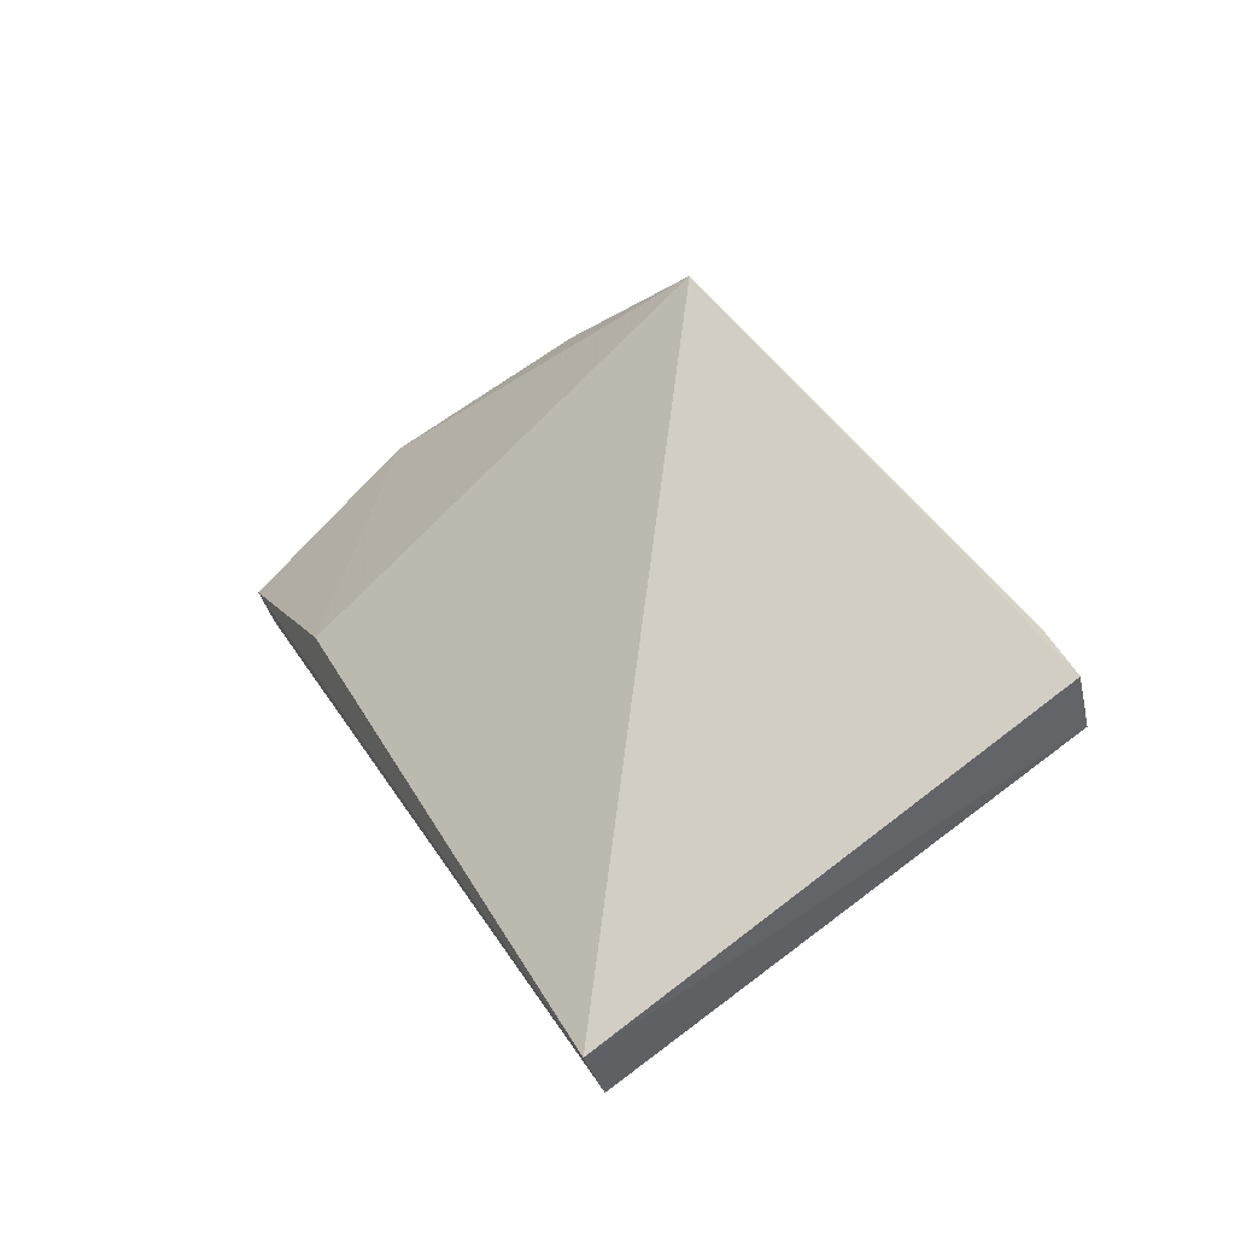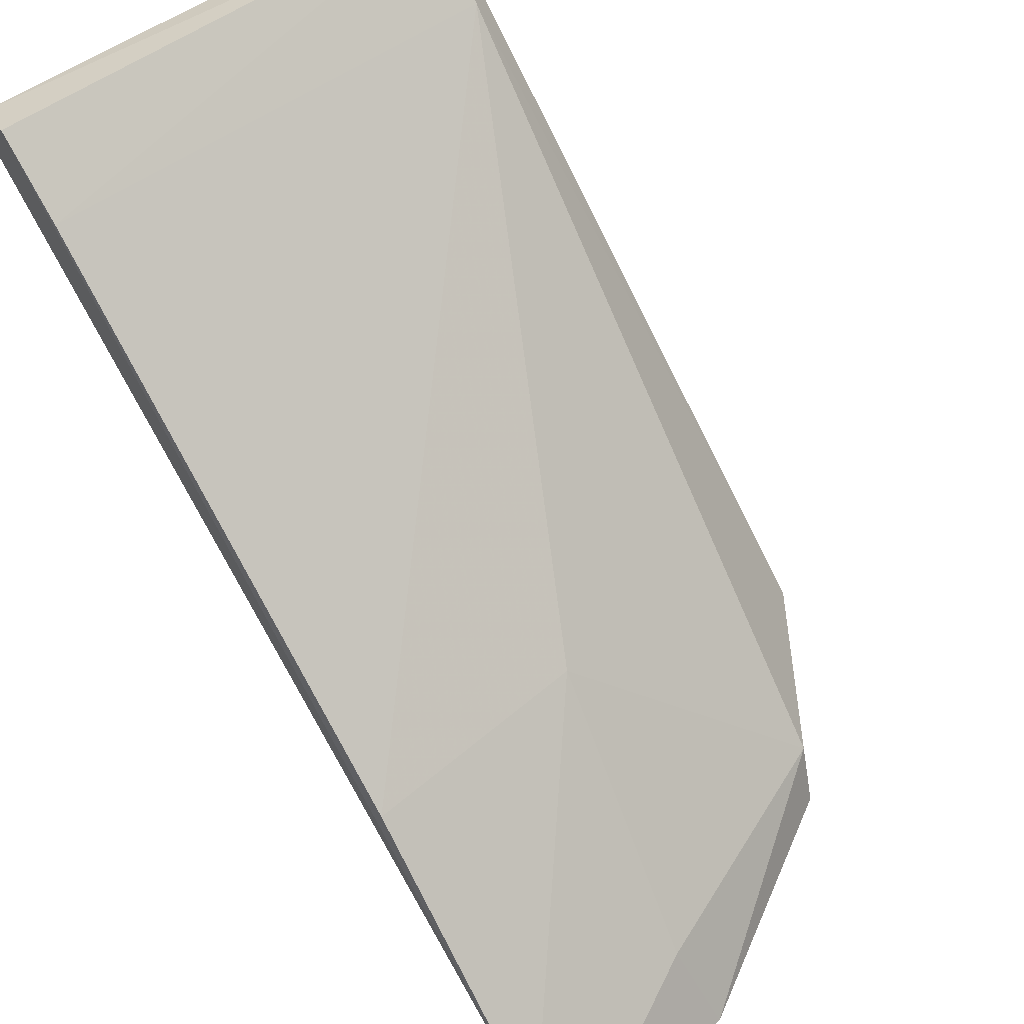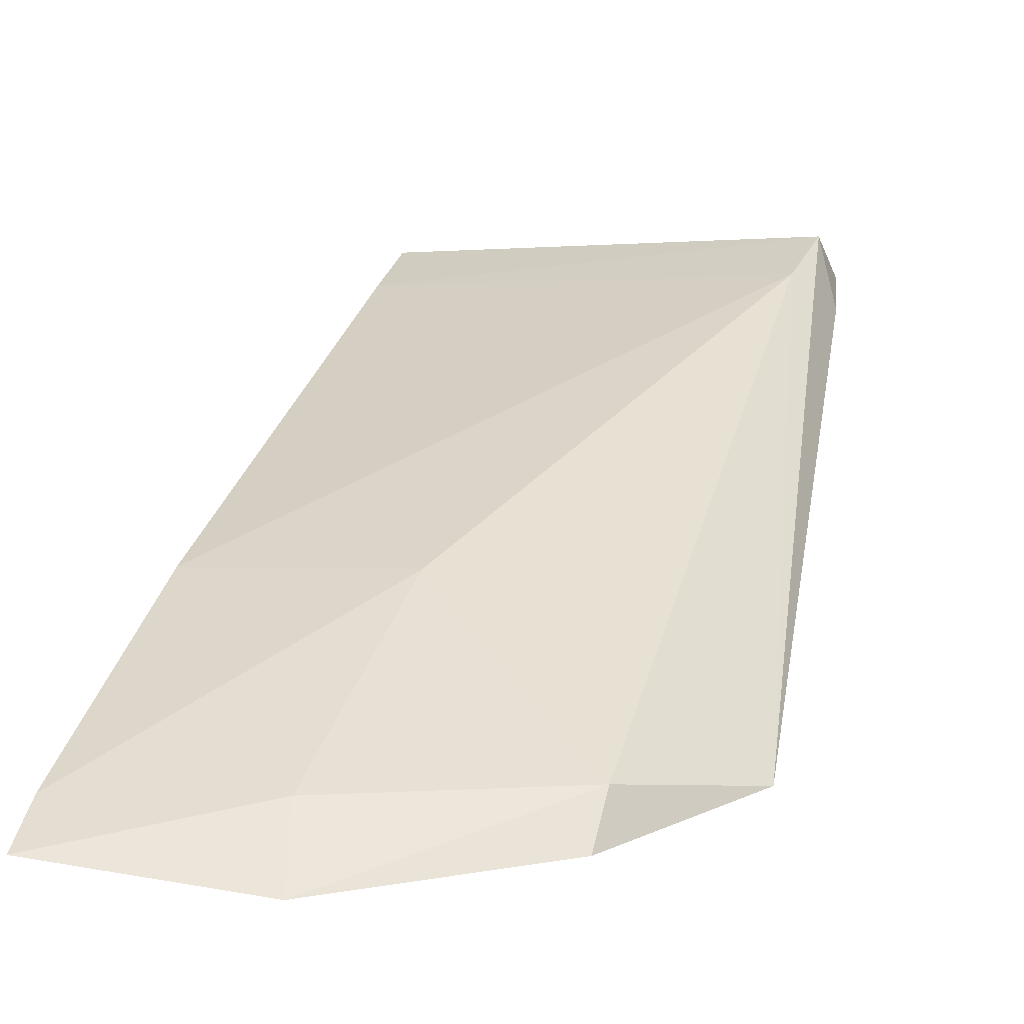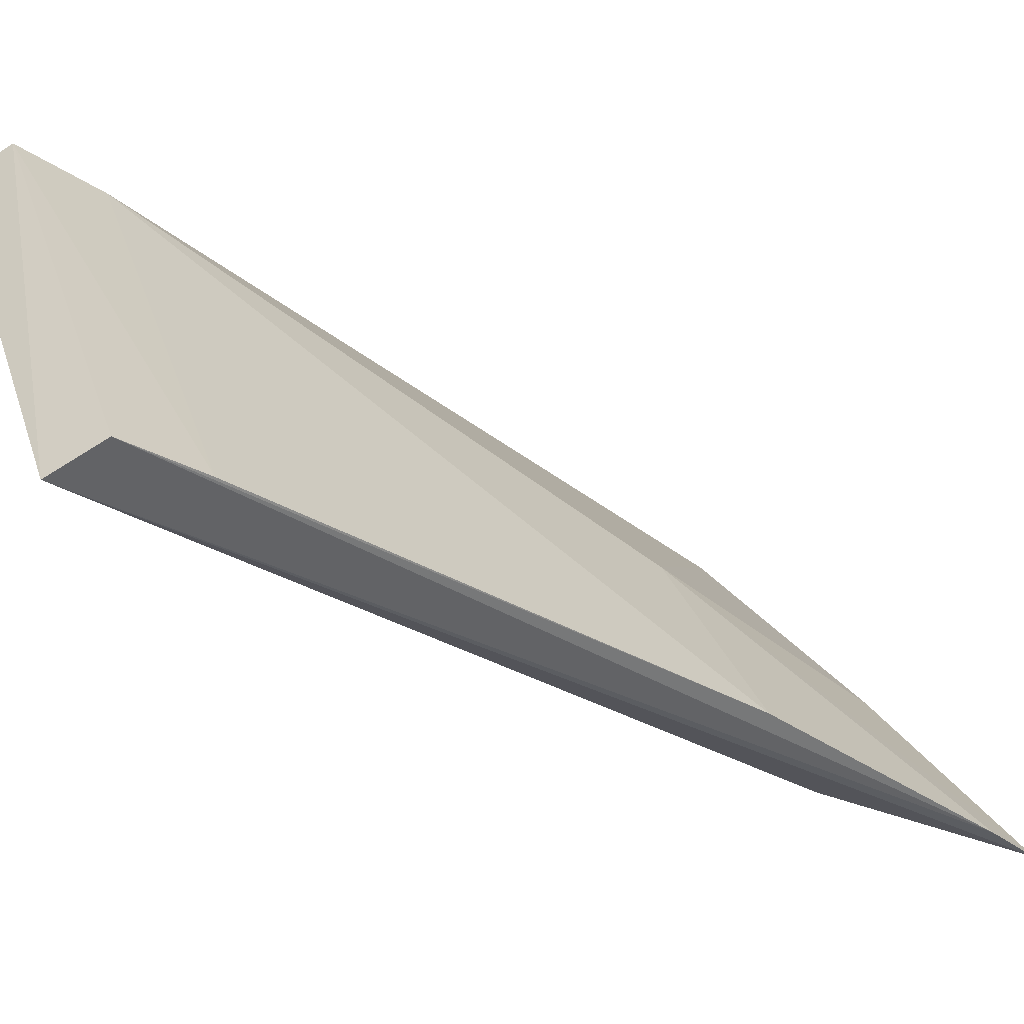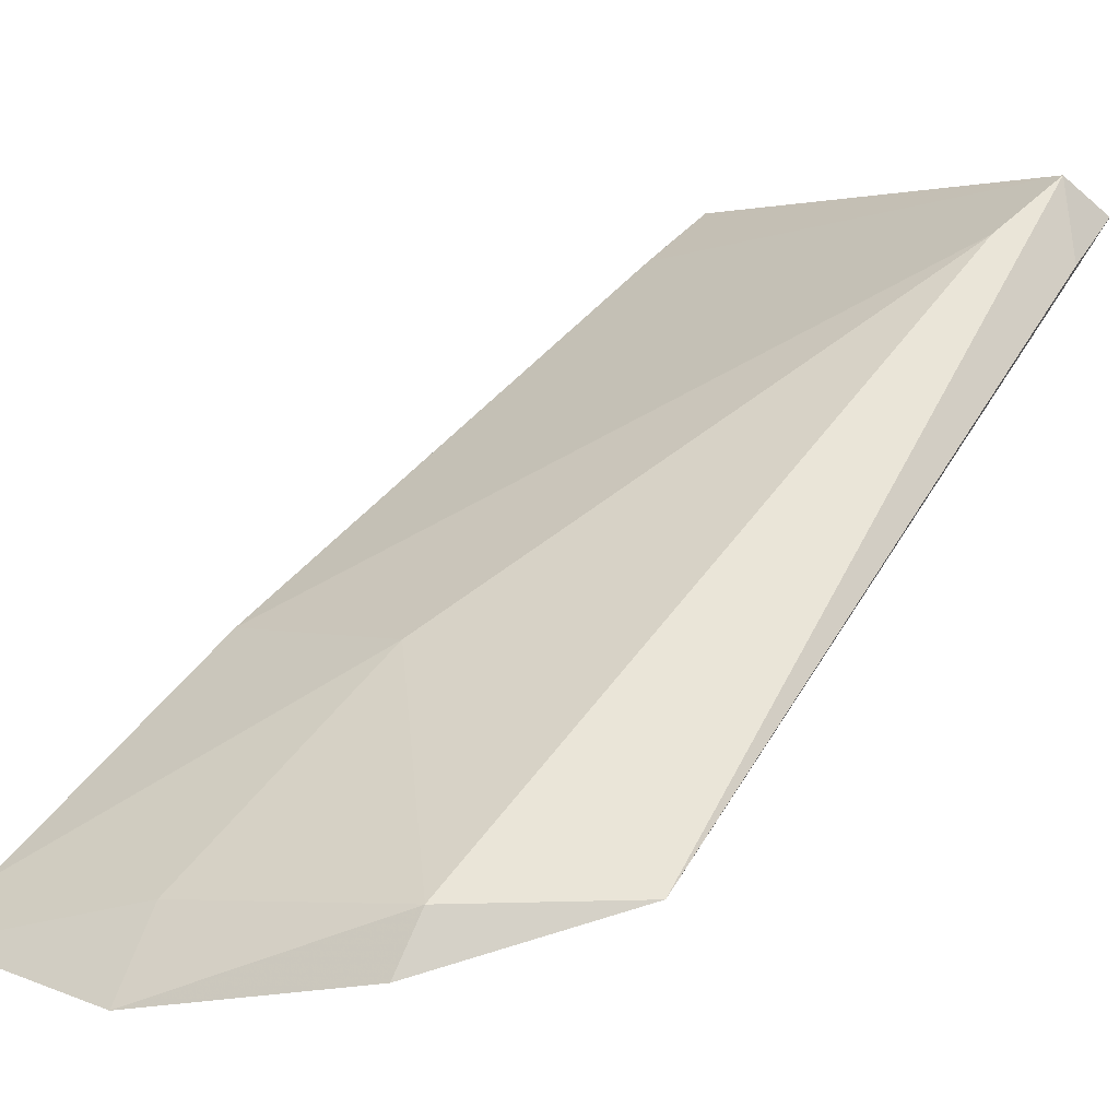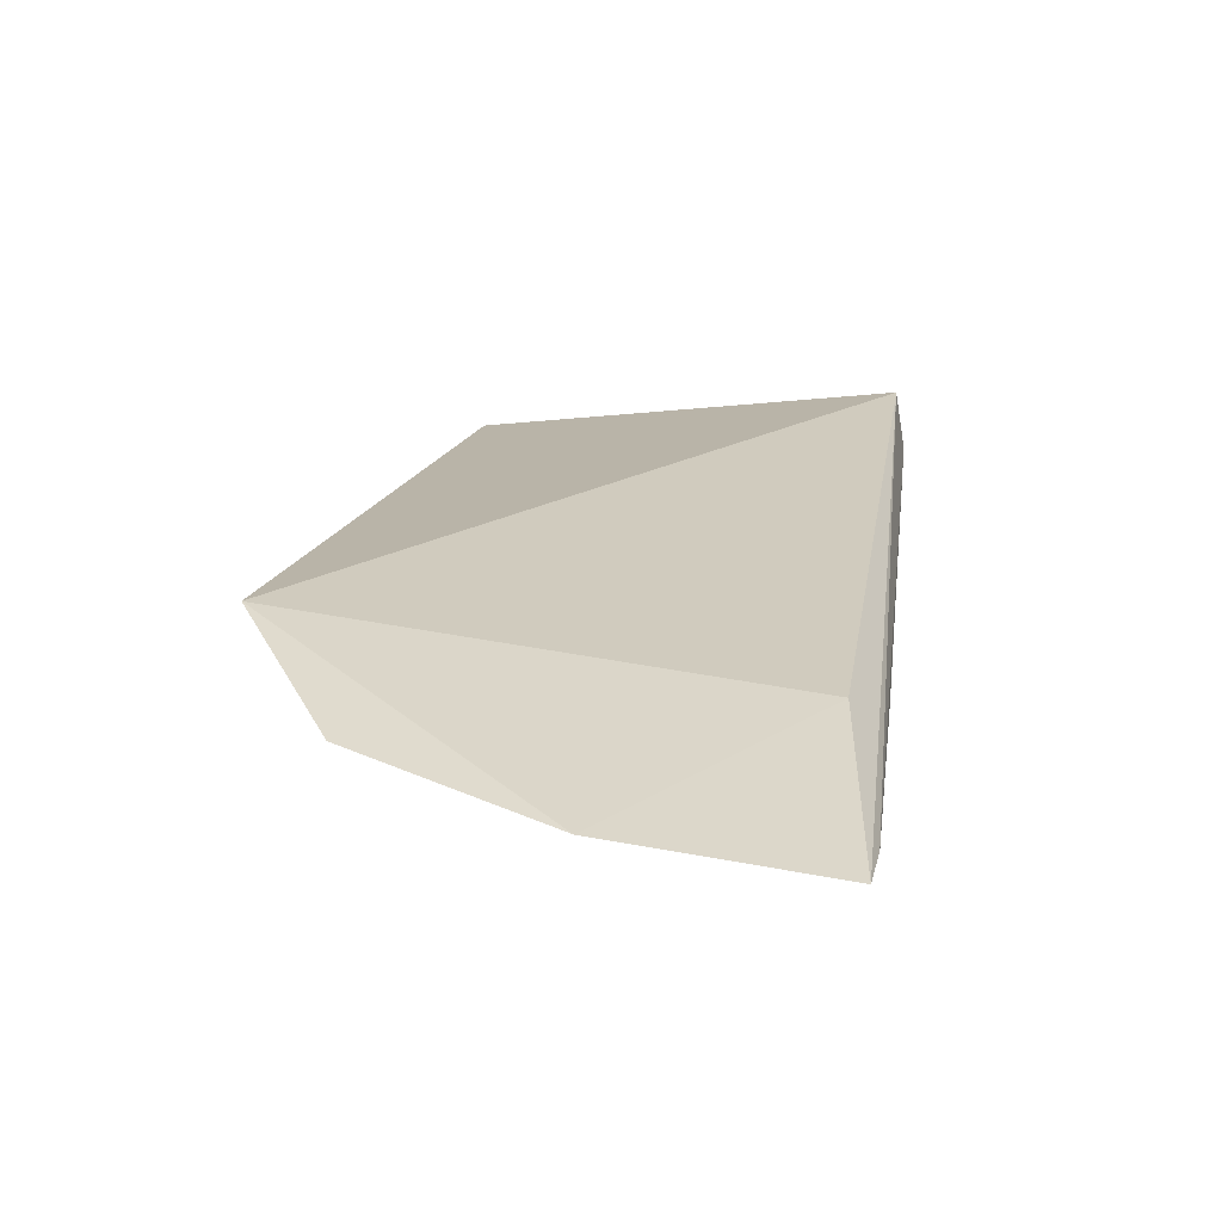
<metadata>
{"format":"obj","ext":"obj","renderer":"f3d","projection":"perspective","resolution":1024,"background":"white","views":[{"elev":79.8,"azim":145.1,"up":"+Z"},{"elev":55.7,"azim":143.4,"up":"+Y"},{"elev":-7.9,"azim":-161.2,"up":"+Y"},{"elev":38.7,"azim":74.3,"up":"+Y"},{"elev":-0.8,"azim":-127.3,"up":"+Y"},{"elev":-30.3,"azim":12.4,"up":"+Z"}]}
</metadata>
<code>
v -0.3827 -0.1006 -0.183
v -0.3549 -0.09611 -0.189
v -0.3561 -0.01373 -0.07541
v -0.416 -0.01179 -0.08062
v -0.4108 -0.08885 -0.1642
v -0.3559 -0.01671 -0.09203
v -0.3579 -0.07996 -0.1601
v -0.3806 -0.09007 -0.1764
v -0.4236 -0.08854 -0.1448
v -0.3545 -0.08976 -0.1826
v -0.3559 -0.009834 -0.08252
v -0.3842 -0.06383 -0.1488
v -0.4099 -0.0962 -0.1676
v -0.4168 -0.01608 -0.07383
v -0.4143 -0.01902 -0.09032
v -0.3552 -0.06278 -0.1521
v -0.4183 -0.02225 -0.08102
f 7 1 2
f 7 2 3
f 8 2 1
f 8 1 5
f 9 7 3
f 9 1 7
f 10 3 2
f 11 6 4
f 11 4 3
f 11 3 10
f 12 8 5
f 12 10 2
f 12 2 8
f 13 9 5
f 13 5 1
f 13 1 9
f 14 9 3
f 14 3 4
f 15 9 4
f 15 5 9
f 15 12 5
f 15 4 6
f 16 11 10
f 16 6 11
f 16 10 12
f 16 15 6
f 16 12 15
f 17 14 4
f 17 4 9
f 17 9 14

</code>
